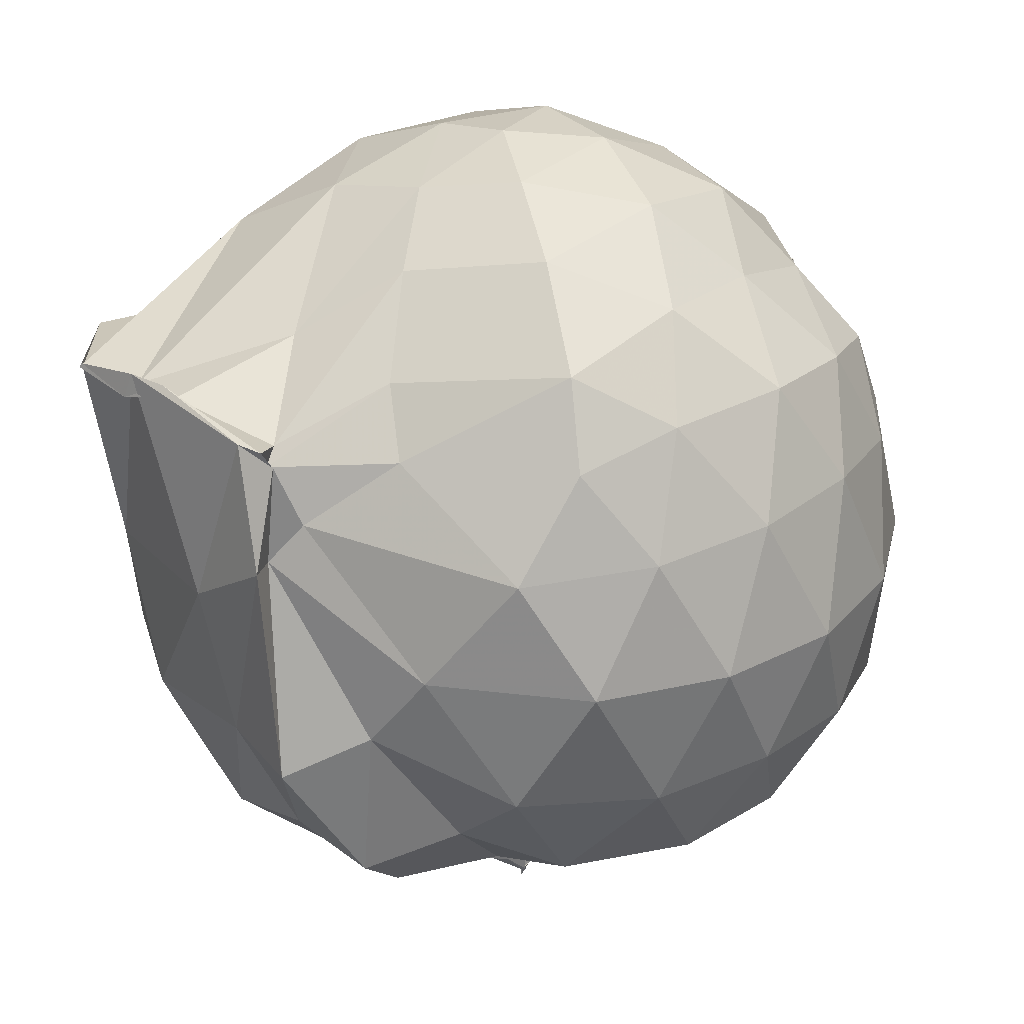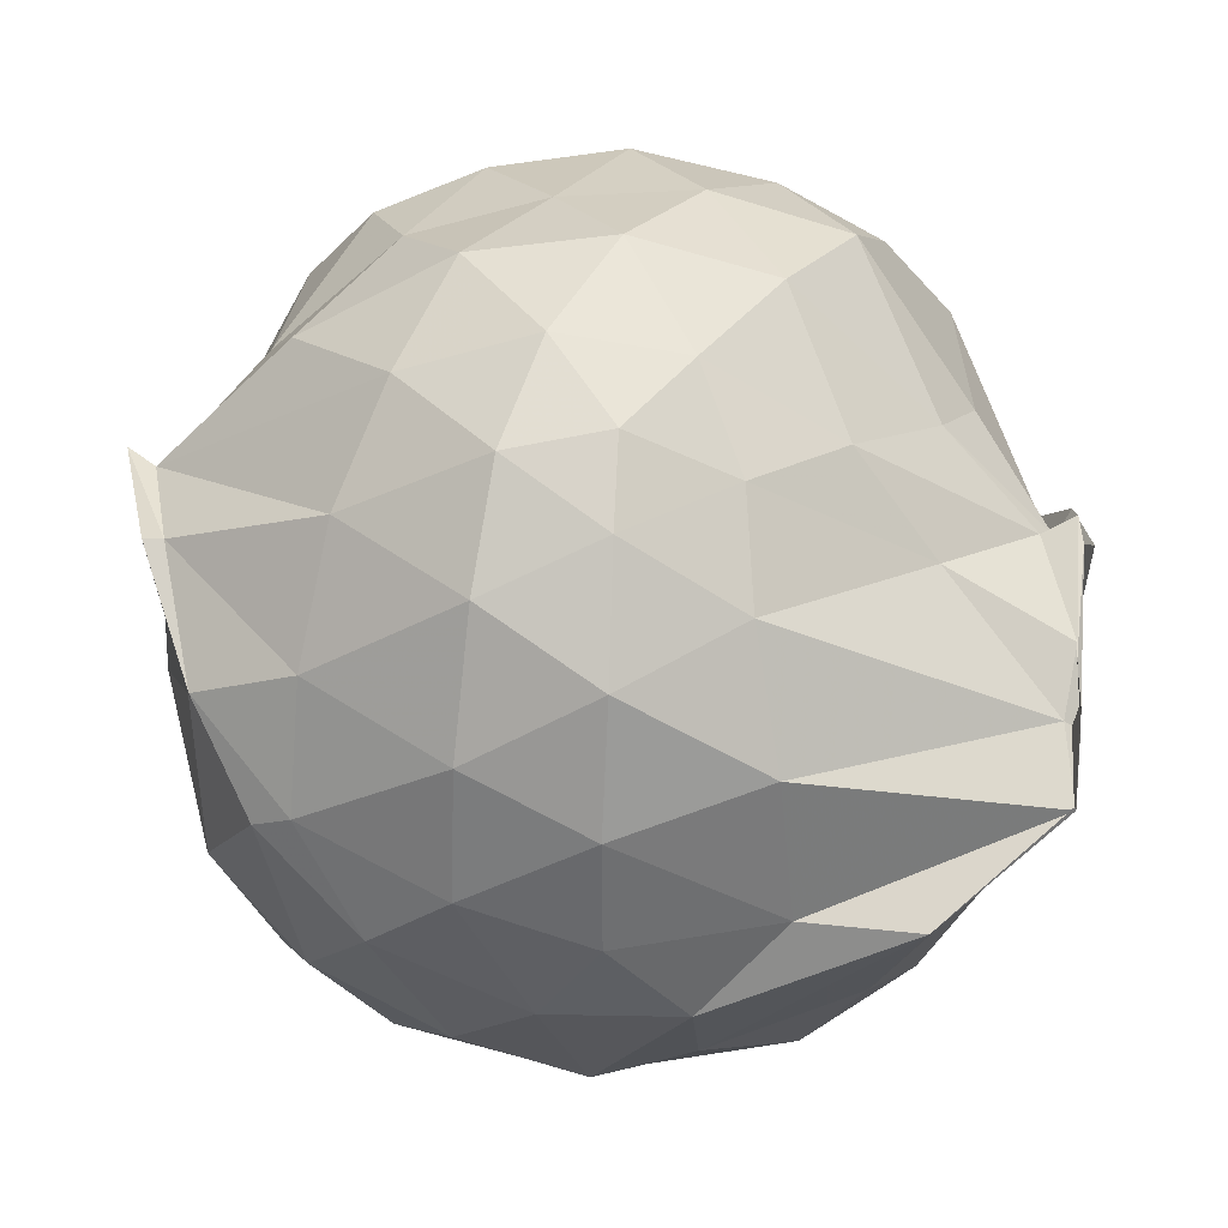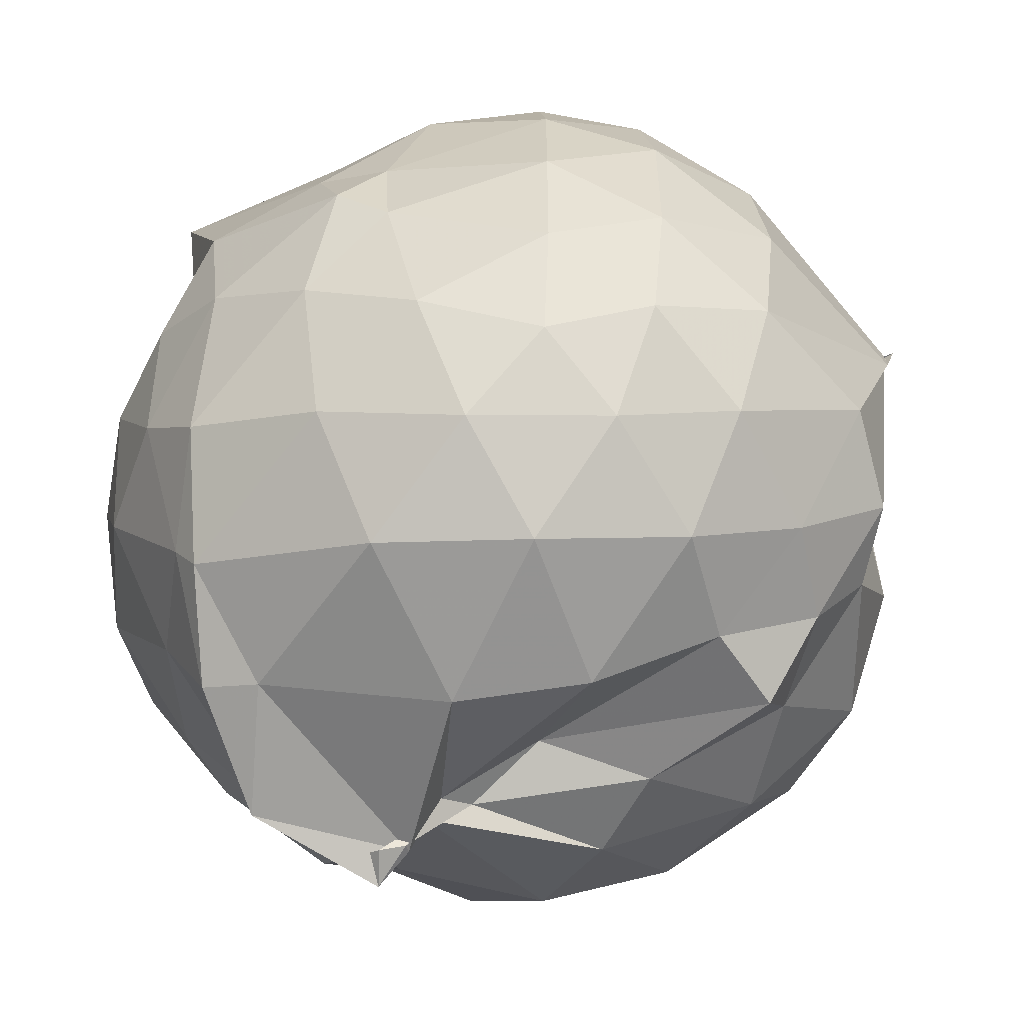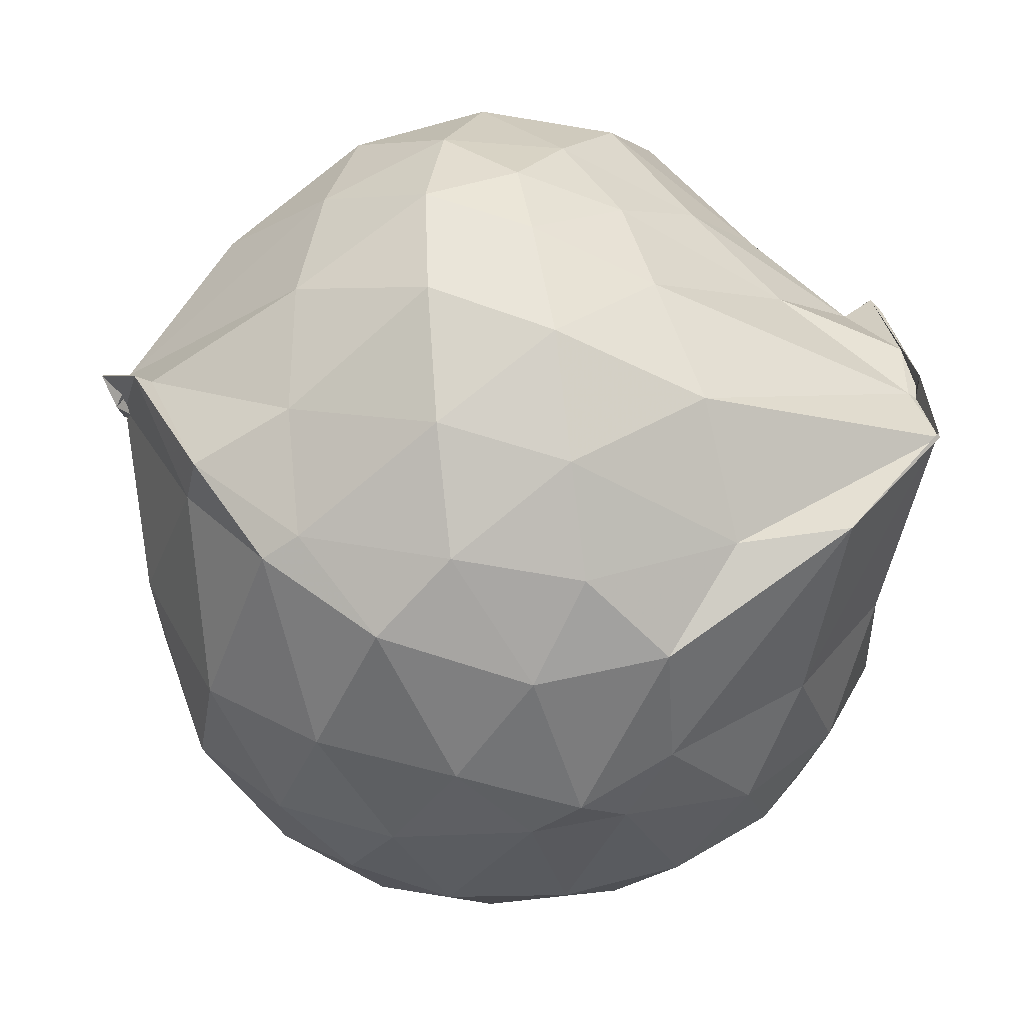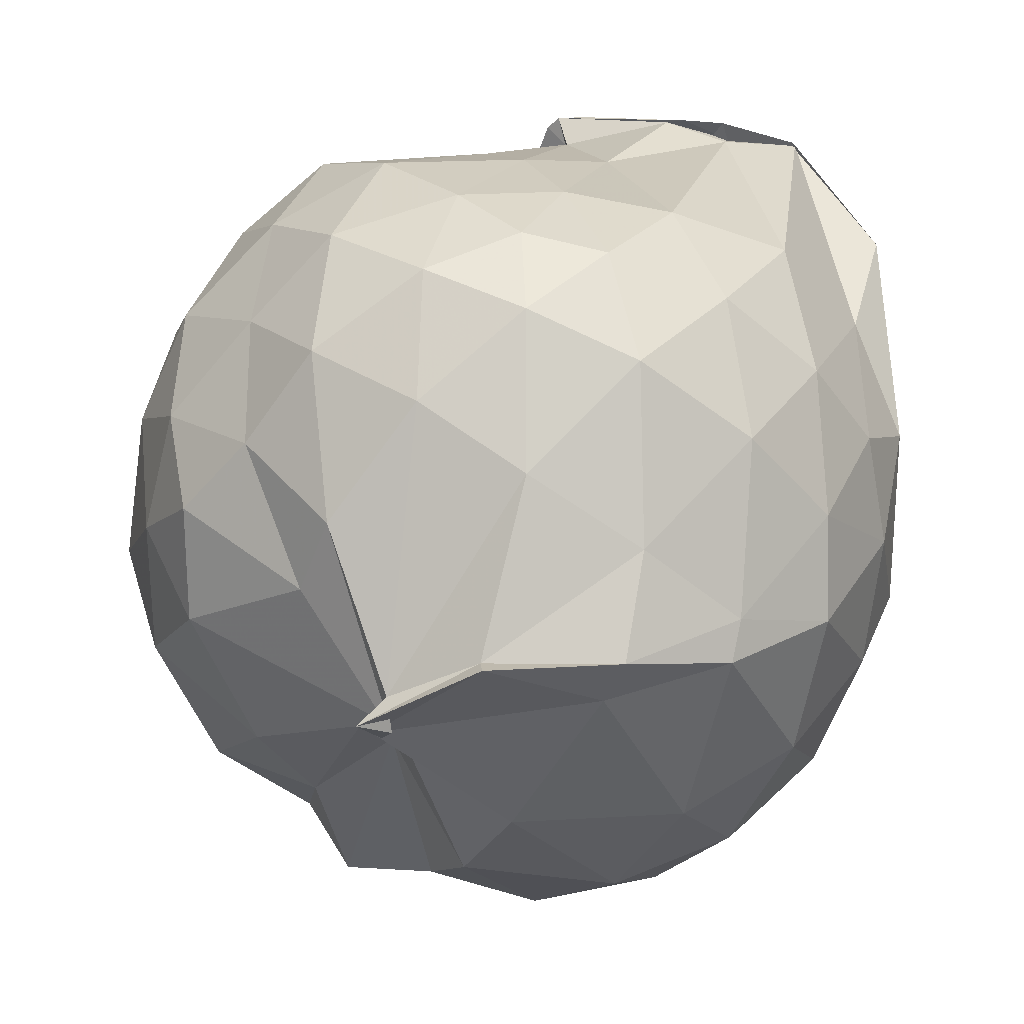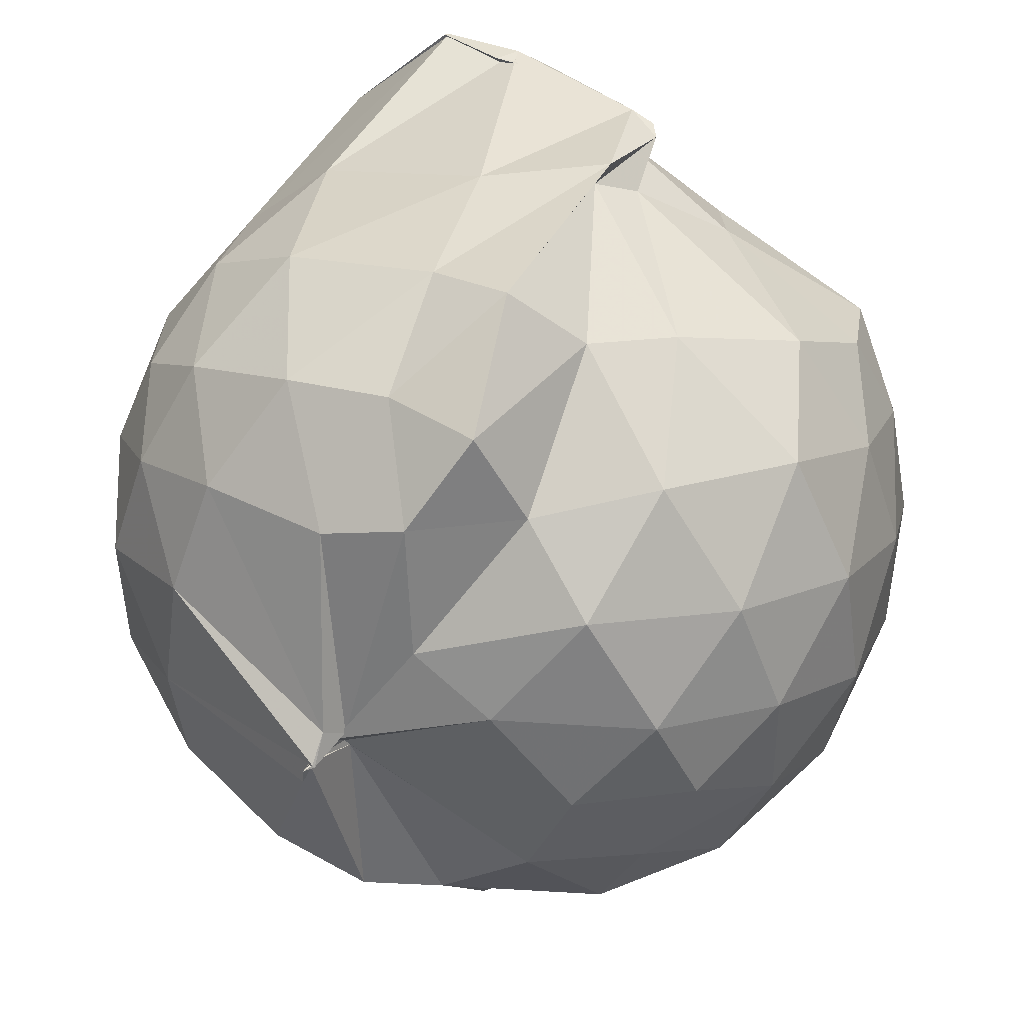
<metadata>
{"format":"obj","ext":"obj","renderer":"f3d","projection":"perspective","resolution":1024,"background":"white","views":[{"elev":26.4,"azim":-138.9,"up":"+Z"},{"elev":69.3,"azim":92.8,"up":"+Z"},{"elev":-55.0,"azim":120.1,"up":"+Y"},{"elev":38.3,"azim":80.6,"up":"+Z"},{"elev":51.9,"azim":11.5,"up":"+Z"},{"elev":45.7,"azim":-146.2,"up":"+Y"}]}
</metadata>
<code>
v -1.364 -0.1291 1.115
v -1.491 -0.05117 -0.8345
v -0.5537 -0.1187 0.598
v -0.6272 0.2257 0.597
v -0.8449 0.7341 0.6576
v -1.009 0.7458 0.6349
v -1.125 0.7323 0.692
v -1.443 0.7443 0.6287
v -1.416 0.7063 0.5744
v -1.664 0.5485 0.6046
v -2.014 0.3662 0.6192
v -2.1 0.1482 0.6812
v -2.156 -0.1445 0.6926
v -2.115 -0.4263 0.666
v -2.025 -0.647 0.6246
v -1.713 -0.8198 0.6359
v -1.456 -1.066 0.5163
v -1.526 -1.093 0.5611
v -1.268 -1.015 0.7308
v -0.9837 -0.9054 0.6823
v -0.7655 -0.7031 0.6287
v -0.6177 -0.3956 0.6435
v -0.4821 0.05203 0.4225
v -0.6083 0.4724 0.6213
v -0.8503 0.732 0.6679
v -1.029 0.7389 0.6943
v -1.382 0.7539 0.6346
v -1.469 0.7358 0.5991
v -1.508 0.6909 0.4584
v -1.974 0.5188 0.3981
v -2.161 0.2779 0.42
v -2.25 0.00835 0.4441
v -2.249 -0.281 0.4548
v -2.157 -0.5696 0.4227
v -1.992 -0.791 0.4086
v -1.491 -0.9844 0.4233
v -1.484 -1.052 0.4664
v -1.507 -1.047 0.4728
v -1.024 -0.9258 0.5626
v -0.7692 -0.782 0.5739
v -0.5809 -0.5631 0.4815
v -0.4818 -0.2416 0.3855
v -0.4852 0.0705 0.1314
v -0.613 0.396 0.1727
v -0.8339 0.6257 0.1969
v -1.24 0.7674 0.2277
v -1.486 0.8122 0.3763
v -1.45 0.7446 0.3703
v -1.805 0.6324 0.1486
v -2.122 0.4347 0.1411
v -2.274 0.1606 0.1416
v -2.325 -0.1387 0.1412
v -2.27 -0.4427 0.142
v -2.127 -0.7075 0.146
v -1.822 -0.9123 0.1588
v -1.552 -0.9217 0.34
v -1.48 -0.9505 0.3772
v -1.202 -1.032 0.1813
v -0.8304 -0.9195 0.1591
v -0.613 -0.701 0.1688
v -0.4867 -0.4106 0.1389
v -0.4414 -0.1401 0.04367
v -0.5701 0.2768 -0.1083
v -0.7376 0.5124 -0.106
v -0.9811 0.6703 -0.136
v -1.334 0.7596 -0.08853
v -1.538 0.816 -0.1104
v -1.68 0.676 -0.01945
v -1.963 0.5107 -0.1561
v -2.171 0.2681 -0.1624
v -2.272 -0.0002392 -0.1381
v -2.277 -0.2751 -0.1392
v -2.175 -0.5477 -0.1697
v -1.977 -0.7816 -0.1493
v -1.698 -0.9041 -0.03195
v -1.519 -0.8492 0.1496
v -1.32 -1.01 -0.09118
v -0.9735 -0.9495 -0.1505
v -0.7301 -0.7877 -0.127
v -0.5636 -0.546 -0.1023
v -0.4895 -0.2417 -0.06255
v -0.4944 -0.02677 -0.04758
v -0.7083 0.361 -0.3284
v -0.9003 0.4997 -0.3955
v -1.179 0.6167 -0.4124
v -1.409 0.6468 -0.3622
v -1.639 0.6643 -0.3841
v -1.747 0.4599 -0.3446
v -1.945 0.3199 -0.4186
v -2.118 0.07875 -0.4029
v -2.194 -0.1363 -0.3455
v -2.101 -0.37 -0.4018
v -2.001 -0.5828 -0.4167
v -1.766 -0.7673 -0.3415
v -1.633 -0.9124 -0.3612
v -1.43 -0.8927 -0.3465
v -1.174 -0.884 -0.4145
v -0.8973 -0.7726 -0.3928
v -0.7109 -0.6307 -0.3279
v -0.6284 -0.4122 -0.3873
v -0.6033 -0.1393 -0.4017
v -0.6337 0.1354 -0.3846
v -0.6931 -0.1269 0.8101
v -0.8113 0.1846 0.8535
v -1.017 0.712 0.6583
v -1.167 0.7353 0.6745
v -1.408 0.6729 0.6113
v -1.568 0.4732 0.7389
v -1.931 0.2995 0.7993
v -1.973 0.00841 0.8763
v -1.949 -0.2812 0.8642
v -1.891 -0.5676 0.7904
v -1.658 -0.7595 0.8077
v -1.473 -1.028 0.5918
v -1.28 -0.9778 0.7024
v -0.9856 -0.6925 0.8043
v -0.803 -0.3952 0.865
v -0.9085 -0.1247 0.9985
v -1.069 0.1247 0.9831
v -1.273 0.4697 0.771
v -1.442 0.2939 0.9134
v -1.743 0.1608 0.9718
v -1.79 -0.1413 1.031
v -1.761 -0.4421 0.9846
v -1.504 -0.5494 1.002
v -1.249 -0.6437 0.9353
v -1.058 -0.3748 1.037
v -1.172 -0.1293 1.092
v -1.312 0.09864 1.025
v -1.534 0.00398 1.064
v -1.551 -0.2678 1.104
v -1.311 -0.3428 1.112
v -0.8314 0.279 -0.528
v -1.085 0.3964 -0.594
v -1.386 0.4181 -0.5893
v -1.567 0.4834 -0.5354
v -1.623 0.1919 -0.5964
v -1.808 0.08058 -0.5794
v -1.988 -0.1401 -0.5282
v -1.904 -0.3552 -0.5756
v -1.681 -0.5856 -0.598
v -1.599 -0.7409 -0.5112
v -1.379 -0.7213 -0.5833
v -1.076 -0.6732 -0.5971
v -0.8248 -0.55 -0.5329
v -0.7771 -0.2917 -0.5883
v -0.7726 0.01634 -0.5897
v -1.048 0.1454 -0.6998
v -1.492 0.004519 -0.7574
v -1.513 -0.03239 -0.7065
v -1.494 -0.05101 -0.7223
v -1.494 -0.08802 -0.6897
v -1.5 -0.1112 -0.6777
v -1.548 -0.5332 -0.7213
v -1.344 -0.4487 -0.7729
v -1.033 -0.4152 -0.705
v -1.031 -0.132 -0.7396
v -1.501 -0.04542 -0.8126
v -1.505 -0.05157 -0.8103
v -1.487 -0.05087 -0.8013
v -1.494 -0.04534 -0.8119
v -1.477 -0.1113 -0.8196
f 3 23 4
f 4 23 24
f 4 24 5
f 5 24 25
f 5 25 6
f 6 25 26
f 6 26 7
f 7 26 27
f 7 27 8
f 8 27 28
f 8 28 9
f 9 28 29
f 9 29 10
f 10 29 30
f 10 30 11
f 11 30 31
f 11 31 12
f 12 31 32
f 12 32 13
f 13 32 33
f 13 33 14
f 14 33 34
f 14 34 15
f 15 34 35
f 15 35 16
f 16 35 36
f 16 36 17
f 17 36 37
f 17 37 18
f 18 37 38
f 18 38 19
f 19 38 39
f 19 39 20
f 20 39 40
f 20 40 21
f 21 40 41
f 21 41 22
f 22 41 42
f 22 42 3
f 3 42 23
f 23 43 24
f 24 43 44
f 24 44 25
f 25 44 45
f 25 45 26
f 26 45 46
f 26 46 27
f 27 46 47
f 27 47 28
f 28 47 48
f 28 48 29
f 29 48 49
f 29 49 30
f 30 49 50
f 30 50 31
f 31 50 51
f 31 51 32
f 32 51 52
f 32 52 33
f 33 52 53
f 33 53 34
f 34 53 54
f 34 54 35
f 35 54 55
f 35 55 36
f 36 55 56
f 36 56 37
f 37 56 57
f 37 57 38
f 38 57 58
f 38 58 39
f 39 58 59
f 39 59 40
f 40 59 60
f 40 60 41
f 41 60 61
f 41 61 42
f 42 61 62
f 42 62 23
f 23 62 43
f 43 63 44
f 44 63 64
f 44 64 45
f 45 64 65
f 45 65 46
f 46 65 66
f 46 66 47
f 47 66 67
f 47 67 48
f 48 67 68
f 48 68 49
f 49 68 69
f 49 69 50
f 50 69 70
f 50 70 51
f 51 70 71
f 51 71 52
f 52 71 72
f 52 72 53
f 53 72 73
f 53 73 54
f 54 73 74
f 54 74 55
f 55 74 75
f 55 75 56
f 56 75 76
f 56 76 57
f 57 76 77
f 57 77 58
f 58 77 78
f 58 78 59
f 59 78 79
f 59 79 60
f 60 79 80
f 60 80 61
f 61 80 81
f 61 81 62
f 62 81 82
f 62 82 43
f 43 82 63
f 63 83 64
f 64 83 84
f 64 84 65
f 65 84 85
f 65 85 66
f 66 85 86
f 66 86 67
f 67 86 87
f 67 87 68
f 68 87 88
f 68 88 69
f 69 88 89
f 69 89 70
f 70 89 90
f 70 90 71
f 71 90 91
f 71 91 72
f 72 91 92
f 72 92 73
f 73 92 93
f 73 93 74
f 74 93 94
f 74 94 75
f 75 94 95
f 75 95 76
f 76 95 96
f 76 96 77
f 77 96 97
f 77 97 78
f 78 97 98
f 78 98 79
f 79 98 99
f 79 99 80
f 80 99 100
f 80 100 81
f 81 100 101
f 81 101 82
f 82 101 102
f 82 102 63
f 63 102 83
f 103 104 118
f 104 119 118
f 104 105 119
f 105 120 119
f 105 106 120
f 106 107 120
f 107 121 120
f 107 108 121
f 108 122 121
f 108 109 122
f 109 110 122
f 110 123 122
f 110 111 123
f 111 124 123
f 111 112 124
f 112 113 124
f 113 125 124
f 113 114 125
f 114 126 125
f 114 115 126
f 115 116 126
f 116 127 126
f 116 117 127
f 117 118 127
f 117 103 118
f 118 119 128
f 119 129 128
f 119 120 129
f 120 121 129
f 121 130 129
f 121 122 130
f 122 123 130
f 123 131 130
f 123 124 131
f 124 125 131
f 125 132 131
f 125 126 132
f 126 127 132
f 127 128 132
f 127 118 128
f 133 148 134
f 134 148 149
f 134 149 135
f 135 149 150
f 135 150 136
f 136 150 137
f 137 150 151
f 137 151 138
f 138 151 152
f 138 152 139
f 139 152 140
f 140 152 153
f 140 153 141
f 141 153 154
f 141 154 142
f 142 154 143
f 143 154 155
f 143 155 144
f 144 155 156
f 144 156 145
f 145 156 146
f 146 156 157
f 146 157 147
f 147 157 148
f 147 148 133
f 148 158 149
f 149 158 159
f 149 159 150
f 150 159 151
f 151 159 160
f 151 160 152
f 152 160 153
f 153 160 161
f 153 161 154
f 154 161 155
f 155 161 162
f 155 162 156
f 156 162 157
f 157 162 158
f 157 158 148
f 3 4 103
f 103 4 104
f 4 5 104
f 104 5 105
f 5 6 105
f 105 6 106
f 6 7 106
f 7 8 106
f 106 8 107
f 8 9 107
f 107 9 108
f 9 10 108
f 108 10 109
f 10 11 109
f 11 12 109
f 109 12 110
f 12 13 110
f 110 13 111
f 13 14 111
f 111 14 112
f 14 15 112
f 15 16 112
f 112 16 113
f 16 17 113
f 113 17 114
f 17 18 114
f 114 18 115
f 18 19 115
f 19 20 115
f 115 20 116
f 20 21 116
f 116 21 117
f 21 22 117
f 117 22 103
f 22 3 103
f 83 133 84
f 84 133 134
f 84 134 85
f 85 134 135
f 85 135 86
f 86 135 136
f 86 136 87
f 87 136 88
f 88 136 137
f 88 137 89
f 89 137 138
f 89 138 90
f 90 138 139
f 90 139 91
f 91 139 92
f 92 139 140
f 92 140 93
f 93 140 141
f 93 141 94
f 94 141 142
f 94 142 95
f 95 142 96
f 96 142 143
f 96 143 97
f 97 143 144
f 97 144 98
f 98 144 145
f 98 145 99
f 99 145 100
f 100 145 146
f 100 146 101
f 101 146 147
f 101 147 102
f 102 147 133
f 102 133 83
f 128 129 1
f 129 130 1
f 130 131 1
f 131 132 1
f 132 128 1
f 159 158 2
f 160 159 2
f 161 160 2
f 162 161 2
f 158 162 2

</code>
